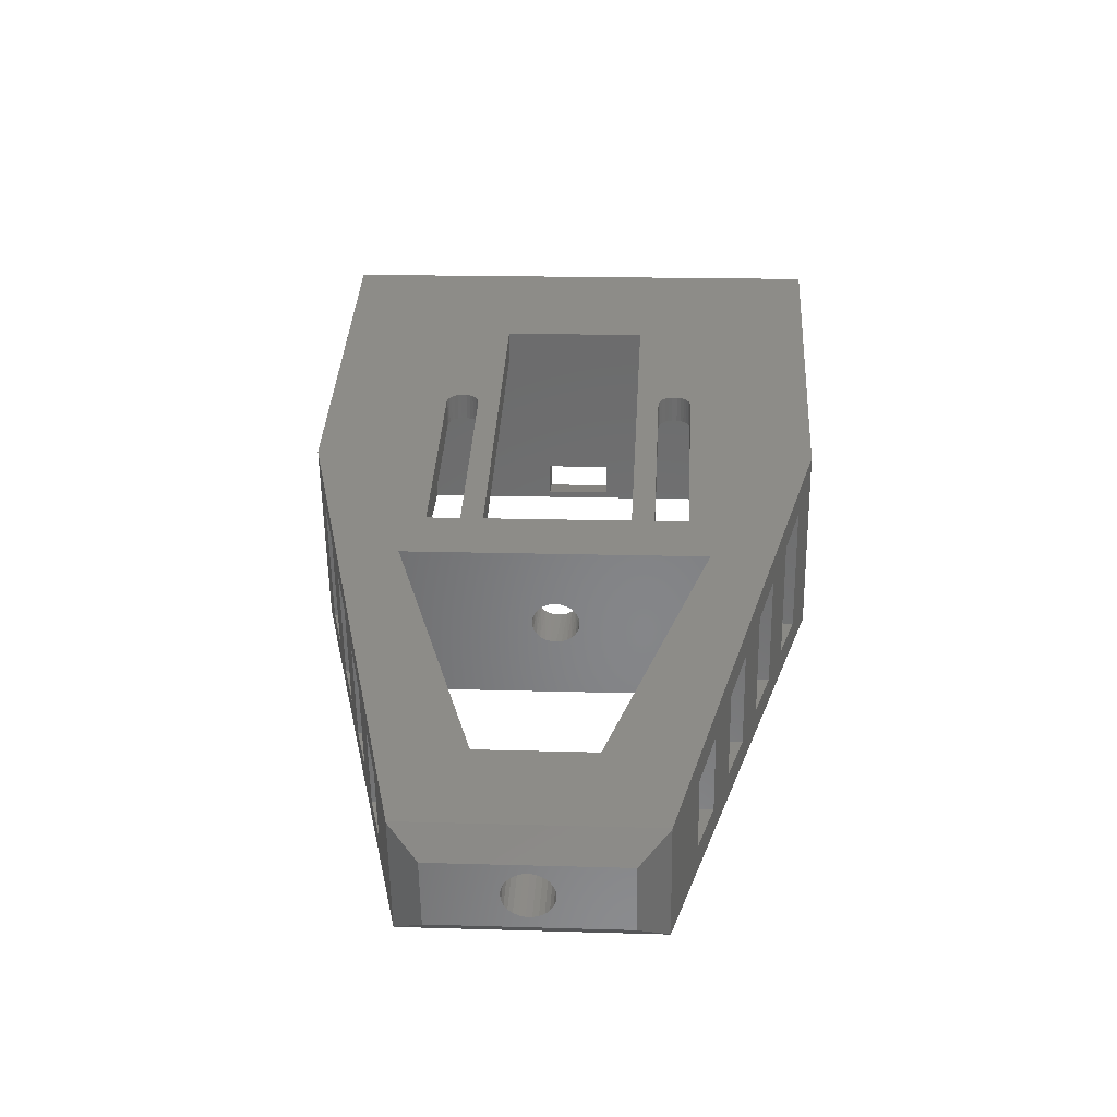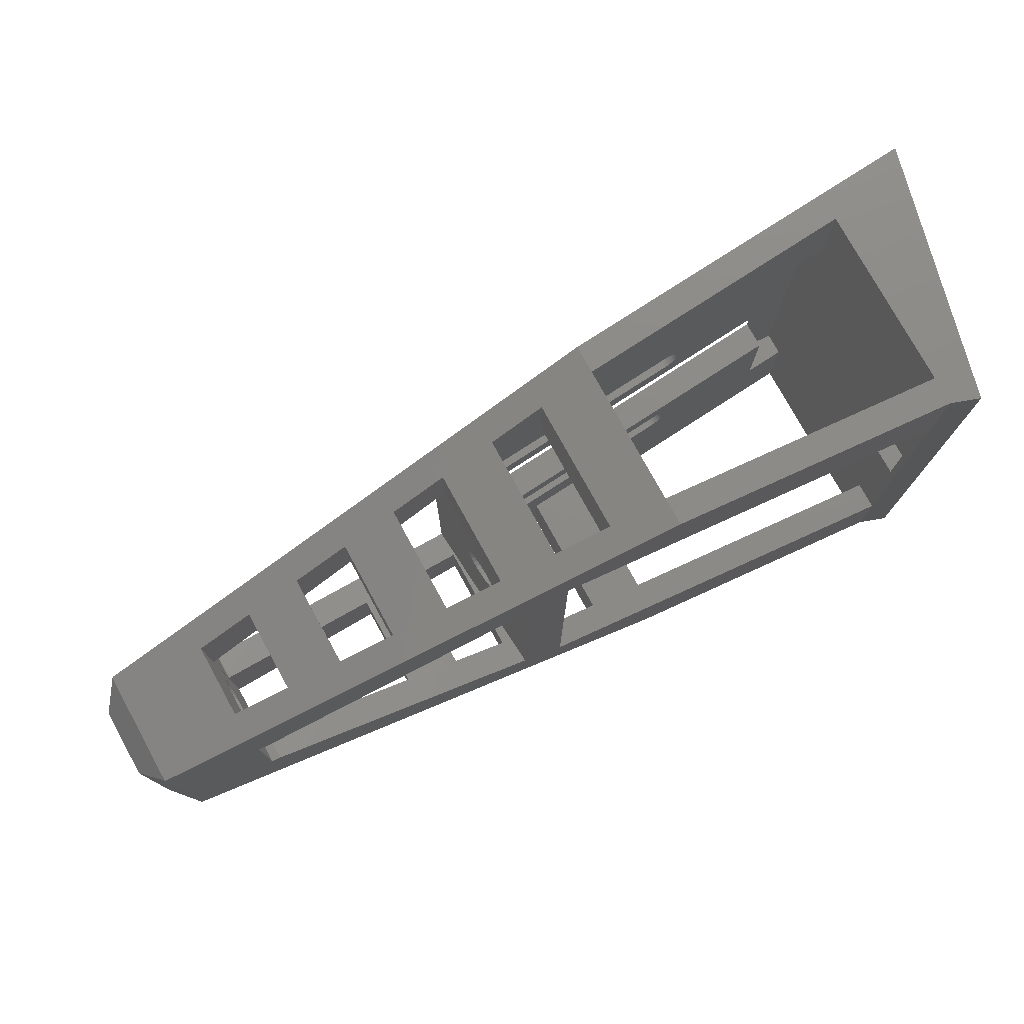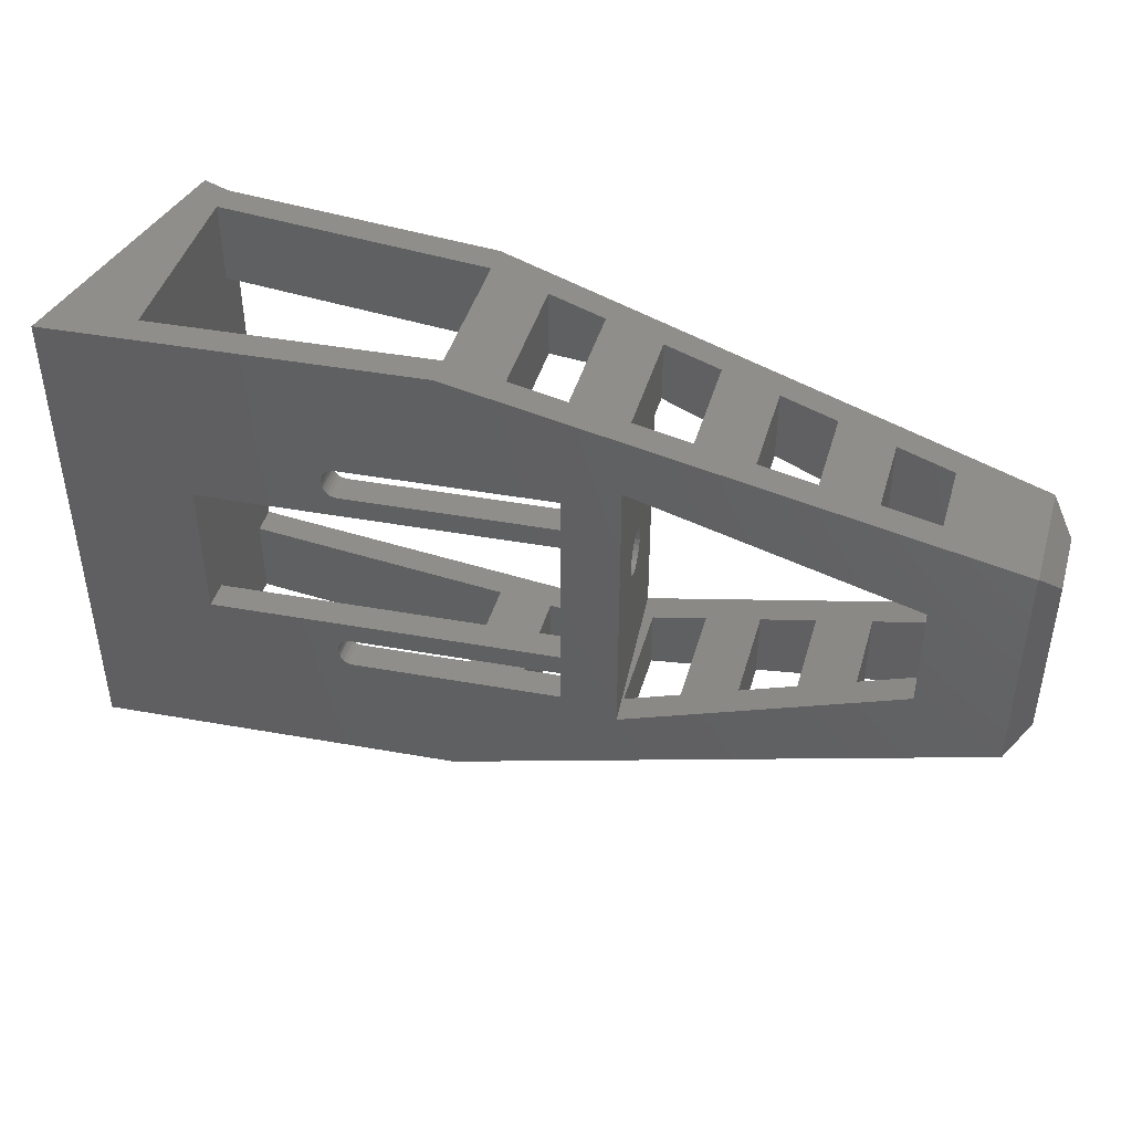
<metadata>
{"format":"stl","ext":"stl","renderer":"f3d","projection":"perspective","resolution":1024,"background":"white","views":[{"elev":17.5,"azim":93.3,"up":"+Z"},{"elev":76.9,"azim":166.2,"up":"+Y"},{"elev":44.2,"azim":31.1,"up":"+Y"}]}
</metadata>
<code>
# stl→obj: 328 verts, 728 faces
v 213 23 3
v 209.5 23 3
v 212.2 23 0
v 209.4 23 0
v 212.2 17 -2.98e-07
v 209.4 17 -2.98e-07
v 213 17 3
v 209.5 17 3
v 286.6 9.501 -4.283
v 255.4 6.667 6.65
v 241.2 -2.5 11.62
v 250.6 8.5 8.307
v 232.9 8.5 14.5
v 279 15 -1.631
v 286.6 30.5 -4.283
v 279 25 -1.631
v 255.4 33.33 6.65
v 241.2 42.5 11.62
v 250.6 31.5 8.307
v 232.9 31.5 14.5
v 221 35 18.69
v 232.6 31.46 14.61
v 232.3 31.33 14.71
v 232.1 31.13 14.79
v 231.9 30.88 14.86
v 231.8 30.57 14.9
v 221 26.5 18.69
v 231.8 30.25 14.91
v 231.8 29.75 14.91
v 231.8 29.43 14.9
v 231.9 29.12 14.86
v 232.1 28.87 14.79
v 232.3 28.67 14.71
v 232.6 28.54 14.61
v 232.9 28.5 14.5
v 250.6 26.5 8.307
v 250.6 28.5 8.307
v 210.1 42.5 22.5
v 210.1 -2.5 22.5
v 221 13.5 18.69
v 221 5 18.69
v 250.6 13.5 8.307
v 250.6 11.5 8.307
v 232.9 11.5 14.5
v 232.6 11.46 14.61
v 232.3 11.33 14.71
v 232.1 11.13 14.79
v 231.9 10.88 14.86
v 231.8 10.57 14.9
v 231.8 10.25 14.91
v 231.8 9.75 14.91
v 231.8 9.426 14.9
v 231.9 9.125 14.86
v 232.1 8.866 14.79
v 232.3 8.667 14.71
v 232.6 8.543 14.61
v 250 28.5 5.891
v 250 26.5 5.891
v 232.3 28.5 12.08
v 220.3 26.5 16.28
v 232 28.54 12.19
v 231.7 28.67 12.29
v 231.4 28.87 12.38
v 231.3 29.12 12.44
v 231.1 29.43 12.48
v 231.1 29.75 12.5
v 231.1 30.25 12.5
v 231.1 30.57 12.48
v 231.3 30.88 12.44
v 231.4 31.13 12.38
v 220.3 40 16.28
v 231.7 31.33 12.29
v 232 31.46 12.19
v 232.3 31.5 12.08
v 240.5 35 9.204
v 250 31.5 5.891
v 245.2 35 7.547
v 250 35 5.893
v 240.5 40 9.204
v 250 35 5.891
v 245.2 35 7.548
v 250 35 5.894
v 240.5 40 9.205
v 250 11.5 5.891
v 232.3 11.5 12.08
v 250 13.5 5.891
v 220.3 13.5 16.28
v 232 11.46 12.19
v 231.7 11.33 12.29
v 231.4 11.13 12.38
v 231.3 10.88 12.44
v 231.1 10.57 12.48
v 231.1 10.25 12.5
v 231.1 9.75 12.5
v 231.1 9.426 12.48
v 231.3 9.125 12.44
v 231.4 8.866 12.38
v 220.3 0 16.28
v 231.7 8.667 12.29
v 232 8.543 12.19
v 232.3 8.5 12.08
v 240.5 5 9.204
v 240.5 0 9.204
v 250 8.5 5.891
v 245.2 5 7.547
v 250 5 5.893
v 250 5 5.891
v 245.2 5 7.548
v 250 5 5.894
v 240.5 0 9.205
v 253.5 20.5 1.455
v 253.6 20 1.513
v 253.5 19.5 1.455
v 253.5 19.02 1.285
v 253.4 18.61 1.013
v 253.3 18.27 0.6543
v 253.1 18.04 0.23
v 253 17.92 -0.2352
v 252.8 17.92 -0.7144
v 250.3 6.667 -7.866
v 252.6 18.04 -1.18
v 252.5 18.27 -1.604
v 252.3 18.61 -1.963
v 252.3 19.02 -2.235
v 252.2 19.5 -2.405
v 252.2 20 -2.462
v 250.3 33.33 -7.866
v 252.2 20.5 -2.405
v 252.3 20.98 -2.235
v 252.3 21.39 -1.963
v 252.5 21.73 -1.604
v 252.6 21.96 -1.18
v 252.8 22.08 -0.7144
v 253 22.08 -0.2352
v 253.1 21.96 0.23
v 253.3 21.73 0.6543
v 253.4 21.39 1.013
v 253.5 20.98 1.285
v 278.2 25 -3.984
v 273.6 26.62 -2.376
v 268.9 28.27 -0.7347
v 271.7 26.44 -9.385
v 266.8 28.07 -8.462
v 275.2 25 -12.58
v 261.9 29.72 -7.53
v 257 31.37 -6.598
v 252.1 33.02 -5.663
v 264.2 29.94 0.9212
v 259.4 31.6 2.578
v 254.7 33.27 4.239
v 276 25 -10.2
v 278.2 15 -3.984
v 273.6 13.38 -2.376
v 268.9 11.73 -0.7347
v 264.2 10.06 0.9212
v 271.7 13.56 -9.385
v 266.8 11.93 -8.462
v 275.2 15 -12.58
v 261.9 10.28 -7.53
v 257 8.633 -6.598
v 252.1 6.981 -5.663
v 254.7 6.726 4.239
v 259.4 8.397 2.578
v 276 15 -10.2
v 242.2 35 -3.802
v 237.3 35 -2.87
v 236.6 35 -5.284
v 212.6 35 1.79
v 212 35 -0.625
v 217.4 35 19.45
v 216.9 35 17.49
v 220.3 35 16.28
v 246.5 35 -7.148
v 247.1 35 -4.732
v 257 37.5 -6.598
v 259.4 37.5 2.578
v 257 2.501 -6.598
v 259.4 2.501 2.578
v 266.8 35 -8.462
v 261.9 36.25 -7.53
v 266.8 5.001 -8.462
v 261.9 3.751 -7.53
v 268.9 35 -0.7347
v 268.9 5.001 -0.7347
v 264.2 36.25 0.9212
v 278.4 15 -4.046
v 273.6 6.24 -2.376
v 278.4 7.503 -4.051
v 278.4 32.5 -4.051
v 278.4 25 -4.046
v 273.6 33.76 -2.376
v 271.7 33.76 -9.385
v 276 25 -12.74
v 276.7 25 -10.32
v 254.7 38.75 4.239
v 252.1 38.75 -5.663
v 252.1 1.248 -5.663
v 237.3 39.5 -2.87
v 237.3 40 -2.87
v 237.3 42.5 -2.87
v 240.5 42.5 9.205
v 276 15 -12.74
v 276.7 15 -10.32
v 216.9 -2.5 17.49
v 212.6 -2.5 1.79
v 216.9 5 17.49
v 212.6 5 1.79
v 240.5 -2.5 9.205
v 220.3 5 16.28
v 237.3 5 -2.87
v 237.3 0.5 -2.87
v 237.3 0 -2.87
v 237.3 -2.5 -2.87
v 247.1 5 -4.732
v 242.2 5 -3.802
v 247.1 -0.001645 -4.732
v 242.2 -1.25 -3.802
v 245.2 -1.25 7.548
v 250 -0.001645 5.894
v 264.2 3.751 0.9212
v 284 9.515 -14.19
v 276.7 7.503 -10.33
v 283.9 9.501 -14.23
v 271.7 6.24 -9.385
v 254.7 1.248 4.239
v 286.6 9.515 -4.354
v 236.6 -2.5 -5.284
v 286.4 12 -12.67
v 288 12 -6.876
v 287.3 17.96 -9.194
v 287.2 17.9 -9.68
v 287.1 17.96 -10.17
v 287 18.14 -10.62
v 286.9 18.43 -11.02
v 286.8 18.81 -11.35
v 286.7 19.26 -11.58
v 286.7 19.75 -11.69
v 286.4 28 -12.67
v 286.7 20.25 -11.69
v 286.7 20.74 -11.58
v 286.8 21.19 -11.35
v 286.9 21.57 -11.02
v 287 21.86 -10.62
v 287.1 22.04 -10.17
v 287.2 22.1 -9.68
v 288 28 -6.876
v 287.3 22.04 -9.194
v 287.5 21.86 -8.737
v 287.6 21.57 -8.334
v 287.7 21.19 -8.01
v 287.7 20.74 -7.783
v 287.8 20.25 -7.666
v 287.8 19.75 -7.666
v 287.7 19.26 -7.783
v 287.7 18.81 -8.01
v 287.6 18.43 -8.334
v 287.5 18.14 -8.737
v 283.9 30.5 -14.23
v 284 30.49 -14.19
v 276.7 32.5 -10.33
v 286.6 30.49 -4.354
v 250 40 5.894
v 245.2 41.25 7.548
v 247.1 40 -4.732
v 242.2 41.25 -3.802
v 277.4 17.96 -7.58
v 277.6 17.9 -7.095
v 277.7 17.96 -6.61
v 277.8 18.14 -6.152
v 277.9 18.43 -5.75
v 278 18.81 -5.426
v 278.1 19.26 -5.198
v 278.1 19.75 -5.081
v 278.1 20.25 -5.081
v 278.1 20.74 -5.198
v 278 21.19 -5.426
v 277.9 21.57 -5.75
v 277.8 21.86 -6.152
v 277.7 22.04 -6.61
v 277.6 22.1 -7.095
v 277.4 22.04 -7.58
v 277.3 21.86 -8.038
v 277.2 21.57 -8.44
v 277.1 21.19 -8.764
v 277.1 20.74 -8.992
v 277 20.25 -9.109
v 277 19.75 -9.109
v 277.1 19.26 -8.992
v 277.1 18.81 -8.764
v 277.2 18.43 -8.44
v 277.3 18.14 -8.038
v 216.9 42.5 17.49
v 212.6 42.5 1.79
v 236.6 42.5 -5.284
v 249.1 19.75 2.687
v 249.1 20.25 2.687
v 249.1 20.74 2.57
v 249 21.19 2.343
v 248.9 21.57 2.018
v 248.8 21.86 1.616
v 248.7 22.04 1.159
v 248.6 22.1 0.6732
v 248.5 22.04 0.1877
v 248.3 21.86 -0.2695
v 248.2 21.57 -0.6719
v 248.1 21.19 -0.9962
v 248.1 20.74 -1.223
v 248 20.25 -1.34
v 248 19.75 -1.34
v 248.1 19.26 -1.223
v 248.1 18.81 -0.9962
v 248.2 18.43 -0.6719
v 248.3 18.14 -0.2695
v 248.5 17.96 0.1877
v 248.6 17.9 0.6732
v 248.7 17.96 1.159
v 248.8 18.14 1.616
v 248.9 18.43 2.018
v 249 18.81 2.343
v 249.1 19.26 2.57
v 236.6 5 -5.284
v 212 5 -0.625
v 217.4 5 19.45
v 246.5 5 -7.148
v 212 42.5 -0.625
v 212 -2.5 -0.625
v 209.4 -2.5 -0.8225
v 209.4 42.5 -0.8225
f 1 2 3
f 3 2 4
f 3 4 5
f 5 4 6
f 7 5 8
f 8 5 6
f 1 7 2
f 2 7 8
f 9 10 11
f 11 10 12
f 11 12 13
f 10 9 14
f 14 9 15
f 14 15 16
f 16 15 17
f 17 15 18
f 17 18 19
f 19 18 20
f 20 18 21
f 20 21 22
f 22 21 23
f 23 21 24
f 24 21 25
f 25 21 26
f 26 21 27
f 26 27 28
f 28 27 29
f 29 27 30
f 30 27 31
f 31 27 32
f 32 27 33
f 33 27 34
f 34 27 35
f 35 27 36
f 35 36 37
f 37 36 17
f 37 17 19
f 18 38 21
f 21 38 27
f 27 38 39
f 27 39 40
f 40 39 41
f 41 39 11
f 41 11 13
f 36 42 17
f 17 42 10
f 10 42 43
f 10 43 12
f 43 42 44
f 44 42 40
f 44 40 45
f 45 40 46
f 46 40 47
f 47 40 48
f 48 40 49
f 49 40 50
f 50 40 51
f 51 40 52
f 52 40 41
f 52 41 53
f 53 41 54
f 54 41 55
f 55 41 56
f 56 41 13
f 57 58 59
f 59 58 60
f 59 60 61
f 61 60 62
f 62 60 63
f 63 60 64
f 64 60 65
f 65 60 66
f 66 60 67
f 67 60 68
f 68 60 69
f 69 60 70
f 70 60 71
f 70 71 72
f 72 71 73
f 73 71 74
f 74 71 75
f 74 75 76
f 76 75 77
f 76 77 78
f 71 79 75
f 78 80 76
f 35 37 59
f 59 37 57
f 27 60 36
f 36 60 58
f 20 74 19
f 19 74 76
f 74 20 73
f 73 20 22
f 73 22 72
f 72 22 23
f 72 23 70
f 70 23 24
f 70 24 69
f 69 24 25
f 69 25 68
f 68 25 26
f 68 26 67
f 67 26 28
f 28 29 67
f 67 29 66
f 29 30 66
f 66 30 65
f 65 30 31
f 65 31 64
f 64 31 32
f 64 32 63
f 63 32 33
f 63 33 62
f 62 33 34
f 62 34 61
f 61 34 35
f 61 35 59
f 81 82 77
f 77 82 78
f 71 83 71
f 71 83 79
f 84 85 86
f 86 85 87
f 87 85 88
f 87 88 89
f 89 90 87
f 87 90 91
f 87 91 92
f 92 93 87
f 87 93 94
f 87 94 95
f 95 96 87
f 87 96 97
f 87 97 98
f 98 97 99
f 98 99 100
f 100 101 98
f 98 101 102
f 98 102 103
f 101 104 102
f 102 104 105
f 105 104 106
f 106 104 107
f 44 85 43
f 43 85 84
f 85 44 88
f 88 44 45
f 88 45 89
f 89 45 46
f 89 46 90
f 90 46 47
f 90 47 91
f 91 47 48
f 91 48 92
f 92 48 49
f 92 49 93
f 93 49 50
f 50 51 93
f 93 51 94
f 51 52 94
f 94 52 95
f 95 52 53
f 95 53 96
f 96 53 54
f 96 54 97
f 97 54 55
f 97 55 99
f 99 55 56
f 99 56 100
f 100 56 13
f 100 13 101
f 13 12 101
f 101 12 104
f 108 105 109
f 109 105 106
f 98 98 110
f 110 98 103
f 40 42 87
f 87 42 86
f 111 17 112
f 112 17 10
f 112 10 113
f 113 10 114
f 114 10 115
f 115 10 116
f 116 10 117
f 117 10 118
f 118 10 119
f 119 10 120
f 119 120 121
f 121 120 122
f 122 120 123
f 123 120 124
f 124 120 125
f 125 120 126
f 126 120 127
f 126 127 128
f 128 127 129
f 129 127 130
f 130 127 131
f 131 127 132
f 132 127 133
f 133 127 17
f 133 17 134
f 134 17 135
f 135 17 136
f 136 17 137
f 137 17 138
f 138 17 111
f 139 16 140
f 140 16 141
f 140 141 142
f 142 141 143
f 142 143 144
f 144 143 145
f 144 145 127
f 127 145 146
f 127 146 147
f 141 16 148
f 148 16 17
f 148 17 149
f 149 17 150
f 150 17 127
f 150 127 147
f 144 151 142
f 146 145 149
f 149 145 148
f 152 153 14
f 14 153 154
f 14 154 155
f 153 156 154
f 154 156 157
f 157 156 158
f 157 158 159
f 159 158 120
f 159 120 160
f 160 120 161
f 161 120 162
f 162 120 10
f 162 10 163
f 163 10 155
f 163 155 159
f 156 164 158
f 10 14 155
f 160 163 159
f 77 75 165
f 165 75 166
f 165 166 167
f 167 166 168
f 167 168 169
f 169 168 170
f 170 168 171
f 170 171 172
f 172 21 170
f 167 173 165
f 165 173 174
f 174 173 80
f 174 80 78
f 146 149 175
f 175 149 176
f 160 177 163
f 163 177 178
f 143 179 145
f 145 179 180
f 157 159 181
f 181 159 182
f 143 141 179
f 179 141 183
f 157 181 154
f 154 181 184
f 141 148 183
f 183 148 185
f 152 14 186
f 153 152 187
f 187 152 188
f 188 152 186
f 188 186 189
f 189 186 190
f 189 190 139
f 140 191 139
f 139 191 189
f 142 192 140
f 140 192 191
f 144 193 151
f 151 193 194
f 149 150 176
f 176 150 195
f 147 196 150
f 150 196 195
f 146 175 147
f 147 175 196
f 160 161 177
f 177 161 197
f 166 75 198
f 198 75 79
f 198 79 199
f 199 79 200
f 200 79 201
f 201 79 83
f 158 164 202
f 202 164 203
f 204 205 206
f 206 205 207
f 110 208 98
f 98 208 204
f 98 204 206
f 206 209 98
f 210 207 211
f 211 207 205
f 211 205 212
f 212 205 213
f 214 215 216
f 216 215 217
f 108 218 105
f 105 218 217
f 105 217 215
f 214 216 106
f 106 216 219
f 106 219 109
f 109 219 108
f 108 219 218
f 159 155 182
f 182 155 220
f 221 222 223
f 223 222 224
f 223 224 181
f 181 224 187
f 181 187 184
f 184 187 9
f 184 9 220
f 220 9 11
f 220 11 178
f 178 11 225
f 225 11 219
f 225 219 216
f 222 221 188
f 188 221 226
f 188 226 9
f 219 11 218
f 218 11 208
f 218 208 213
f 218 213 217
f 217 213 227
f 217 227 216
f 216 227 197
f 216 197 225
f 223 182 227
f 227 182 177
f 227 177 197
f 187 188 9
f 181 182 223
f 182 220 177
f 177 220 178
f 228 229 221
f 221 229 226
f 161 162 197
f 197 162 225
f 230 229 231
f 231 229 228
f 231 228 232
f 232 228 233
f 233 228 234
f 234 228 235
f 235 228 236
f 236 228 237
f 237 228 238
f 237 238 239
f 239 238 240
f 240 238 241
f 241 238 242
f 242 238 243
f 243 238 244
f 244 238 245
f 245 238 246
f 245 246 247
f 247 246 248
f 248 246 249
f 249 246 250
f 250 246 251
f 251 246 252
f 252 246 253
f 253 246 229
f 253 229 254
f 254 229 255
f 255 229 256
f 256 229 257
f 257 229 230
f 223 258 221
f 221 258 259
f 221 259 238
f 238 228 221
f 203 194 202
f 202 194 193
f 154 184 155
f 155 184 220
f 156 153 224
f 224 153 187
f 156 224 164
f 164 224 222
f 164 222 203
f 203 222 260
f 203 260 194
f 194 260 151
f 151 260 192
f 151 192 142
f 229 246 226
f 226 246 261
f 226 261 15
f 15 9 226
f 259 261 238
f 238 261 246
f 163 178 162
f 162 178 225
f 145 180 148
f 148 180 185
f 82 81 262
f 262 81 263
f 82 262 78
f 78 262 264
f 78 264 174
f 174 264 165
f 165 264 265
f 165 265 77
f 77 265 263
f 77 263 81
f 266 222 267
f 267 222 188
f 267 188 268
f 268 188 269
f 269 188 270
f 270 188 271
f 271 188 272
f 272 188 273
f 273 188 189
f 273 189 274
f 274 189 275
f 275 189 276
f 276 189 277
f 277 189 278
f 278 189 279
f 279 189 280
f 280 189 260
f 280 260 281
f 281 260 282
f 282 260 283
f 283 260 284
f 284 260 285
f 285 260 286
f 286 260 287
f 287 260 222
f 287 222 288
f 288 222 289
f 289 222 290
f 290 222 291
f 291 222 266
f 172 171 71
f 71 171 292
f 71 292 201
f 201 83 71
f 293 292 168
f 168 292 171
f 200 293 199
f 199 293 198
f 198 293 168
f 198 168 166
f 14 16 186
f 186 16 190
f 16 139 190
f 258 260 259
f 259 260 189
f 259 189 261
f 261 189 15
f 15 189 191
f 15 191 183
f 183 191 179
f 179 191 192
f 179 192 258
f 258 192 260
f 179 258 180
f 180 258 294
f 180 294 175
f 175 294 196
f 196 294 264
f 196 264 195
f 195 264 262
f 195 262 18
f 18 262 263
f 18 263 201
f 201 263 200
f 200 263 265
f 200 265 294
f 294 265 264
f 15 185 18
f 18 185 176
f 18 176 195
f 180 175 185
f 185 175 176
f 183 185 15
f 268 230 267
f 267 230 231
f 267 231 266
f 266 231 232
f 266 232 291
f 291 232 233
f 291 233 290
f 290 233 234
f 290 234 289
f 289 234 235
f 289 235 288
f 288 235 236
f 288 236 287
f 287 236 237
f 287 237 286
f 286 237 239
f 286 239 285
f 285 239 240
f 285 240 284
f 284 240 241
f 284 241 283
f 283 241 242
f 283 242 282
f 282 242 243
f 282 243 281
f 281 243 244
f 281 244 280
f 280 244 245
f 280 245 279
f 279 245 247
f 279 247 278
f 278 247 248
f 278 248 277
f 277 248 249
f 277 249 276
f 276 249 250
f 276 250 275
f 275 250 251
f 275 251 274
f 274 251 252
f 274 252 273
f 273 252 253
f 273 253 272
f 272 253 254
f 272 254 271
f 271 254 255
f 271 255 270
f 270 255 256
f 270 256 269
f 269 256 257
f 269 257 268
f 268 257 230
f 113 295 112
f 112 295 296
f 112 296 111
f 111 296 297
f 111 297 138
f 138 297 298
f 138 298 137
f 137 298 299
f 137 299 136
f 136 299 300
f 136 300 135
f 135 300 301
f 135 301 134
f 134 301 302
f 134 302 133
f 133 302 303
f 133 303 132
f 132 303 304
f 132 304 131
f 131 304 305
f 131 305 130
f 130 305 306
f 130 306 129
f 129 306 307
f 129 307 128
f 128 307 308
f 128 308 126
f 126 308 309
f 126 309 125
f 125 309 310
f 125 310 124
f 124 310 311
f 124 311 123
f 123 311 312
f 123 312 122
f 122 312 313
f 122 313 121
f 121 313 314
f 121 314 119
f 119 314 315
f 119 315 118
f 118 315 316
f 118 316 117
f 117 316 317
f 117 317 116
f 116 317 318
f 116 318 115
f 115 318 319
f 115 319 114
f 114 319 320
f 114 320 113
f 113 320 295
f 105 215 102
f 102 215 210
f 210 215 321
f 210 321 207
f 207 321 322
f 207 322 323
f 321 215 324
f 324 215 214
f 324 214 107
f 107 214 106
f 41 209 323
f 323 209 206
f 323 206 207
f 314 107 315
f 315 107 104
f 315 104 316
f 316 104 84
f 316 84 317
f 317 84 86
f 317 86 318
f 318 86 319
f 319 86 320
f 320 86 295
f 295 86 58
f 295 58 296
f 296 58 297
f 297 58 298
f 298 58 299
f 299 58 300
f 300 58 57
f 300 57 301
f 301 57 76
f 301 76 302
f 302 76 80
f 302 80 303
f 303 80 173
f 303 173 304
f 304 173 305
f 305 173 306
f 306 173 307
f 307 173 308
f 308 173 324
f 308 324 309
f 309 324 310
f 310 324 311
f 311 324 312
f 312 324 313
f 313 324 314
f 314 324 107
f 42 36 86
f 86 36 58
f 37 19 57
f 57 19 76
f 12 43 104
f 104 43 84
f 322 321 227
f 227 321 324
f 227 324 120
f 120 324 173
f 120 173 127
f 127 173 294
f 127 294 258
f 173 167 294
f 294 167 169
f 294 169 325
f 223 202 258
f 258 202 193
f 258 193 144
f 227 120 223
f 223 120 158
f 223 158 202
f 227 326 322
f 144 127 258
f 21 172 27
f 27 172 60
f 60 172 71
f 71 172 71
f 7 322 5
f 5 322 169
f 5 169 3
f 3 169 1
f 1 169 170
f 1 170 323
f 322 7 323
f 323 7 1
f 41 323 40
f 40 323 170
f 40 170 27
f 27 170 21
f 98 209 98
f 98 209 87
f 87 209 40
f 40 209 41
f 210 211 102
f 102 211 103
f 103 211 212
f 103 212 213
f 213 208 103
f 103 208 110
f 327 205 39
f 39 205 204
f 39 204 11
f 11 204 208
f 327 326 205
f 205 326 227
f 205 227 213
f 325 328 293
f 293 328 38
f 293 38 292
f 292 38 18
f 292 18 201
f 200 294 293
f 293 294 325
f 326 327 322
f 322 327 328
f 322 328 169
f 169 328 325
f 6 327 8
f 8 327 39
f 8 39 2
f 2 39 38
f 2 38 328
f 327 6 328
f 328 6 4
f 328 4 2

</code>
